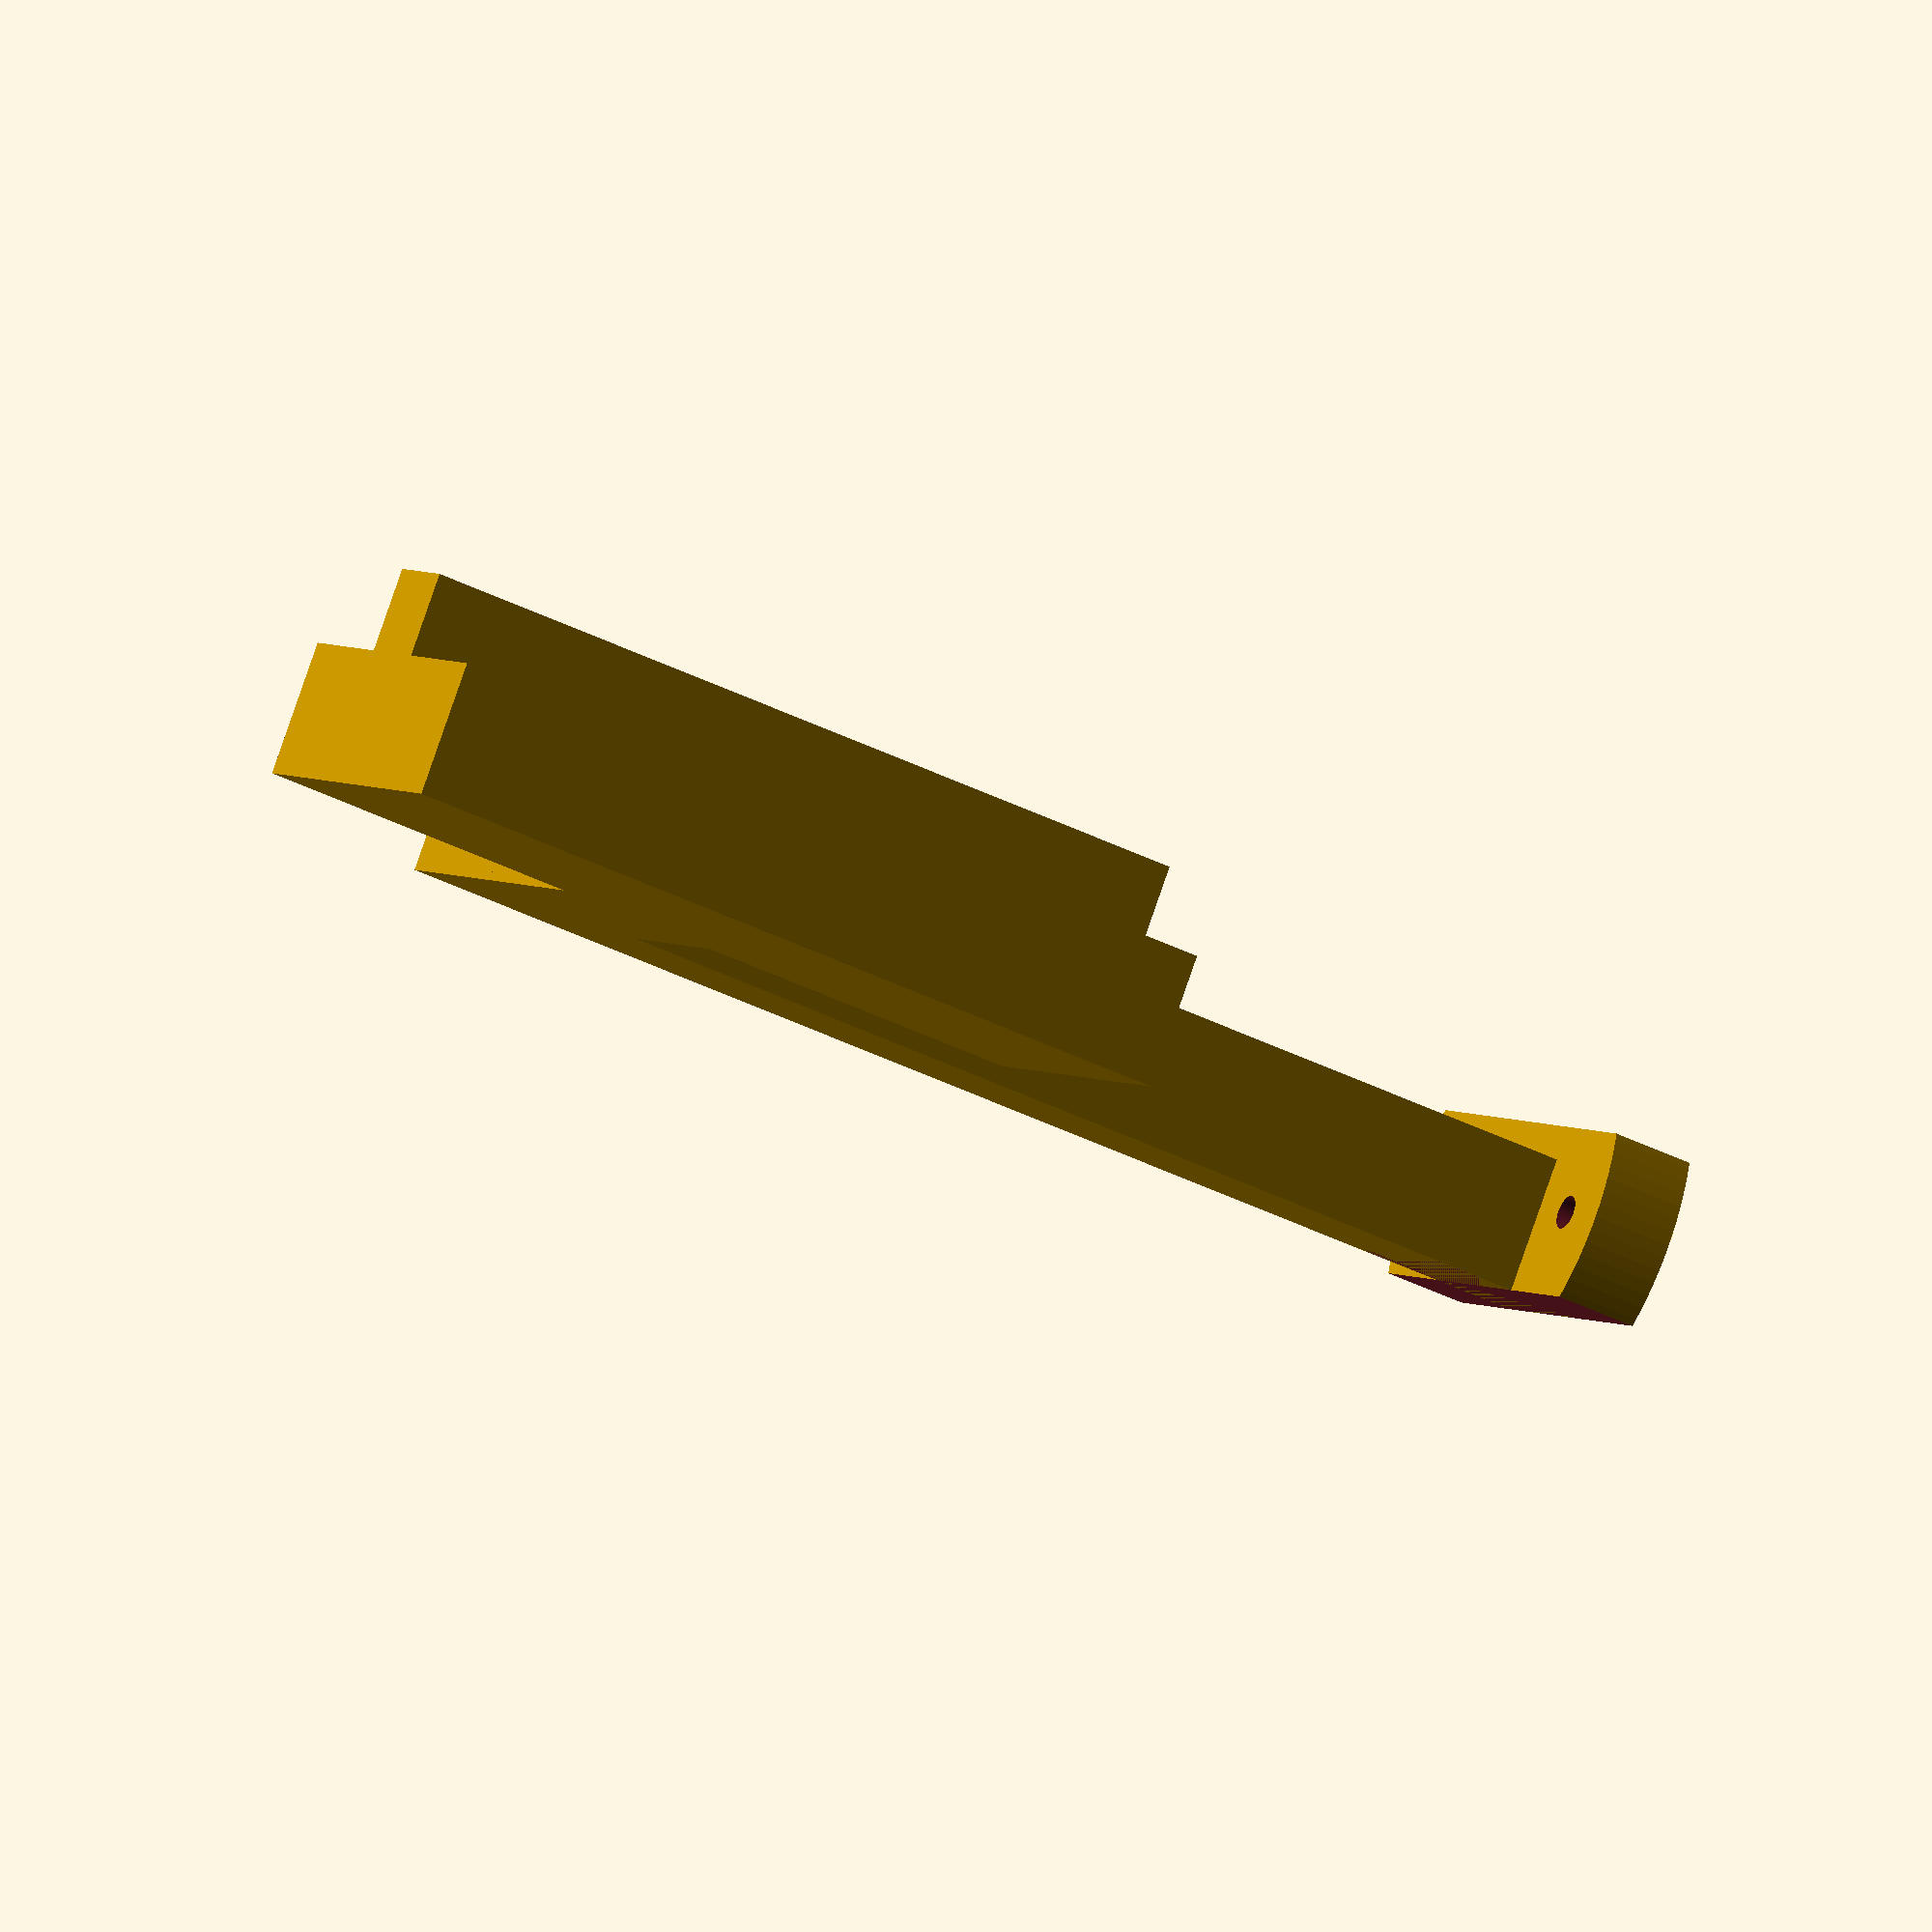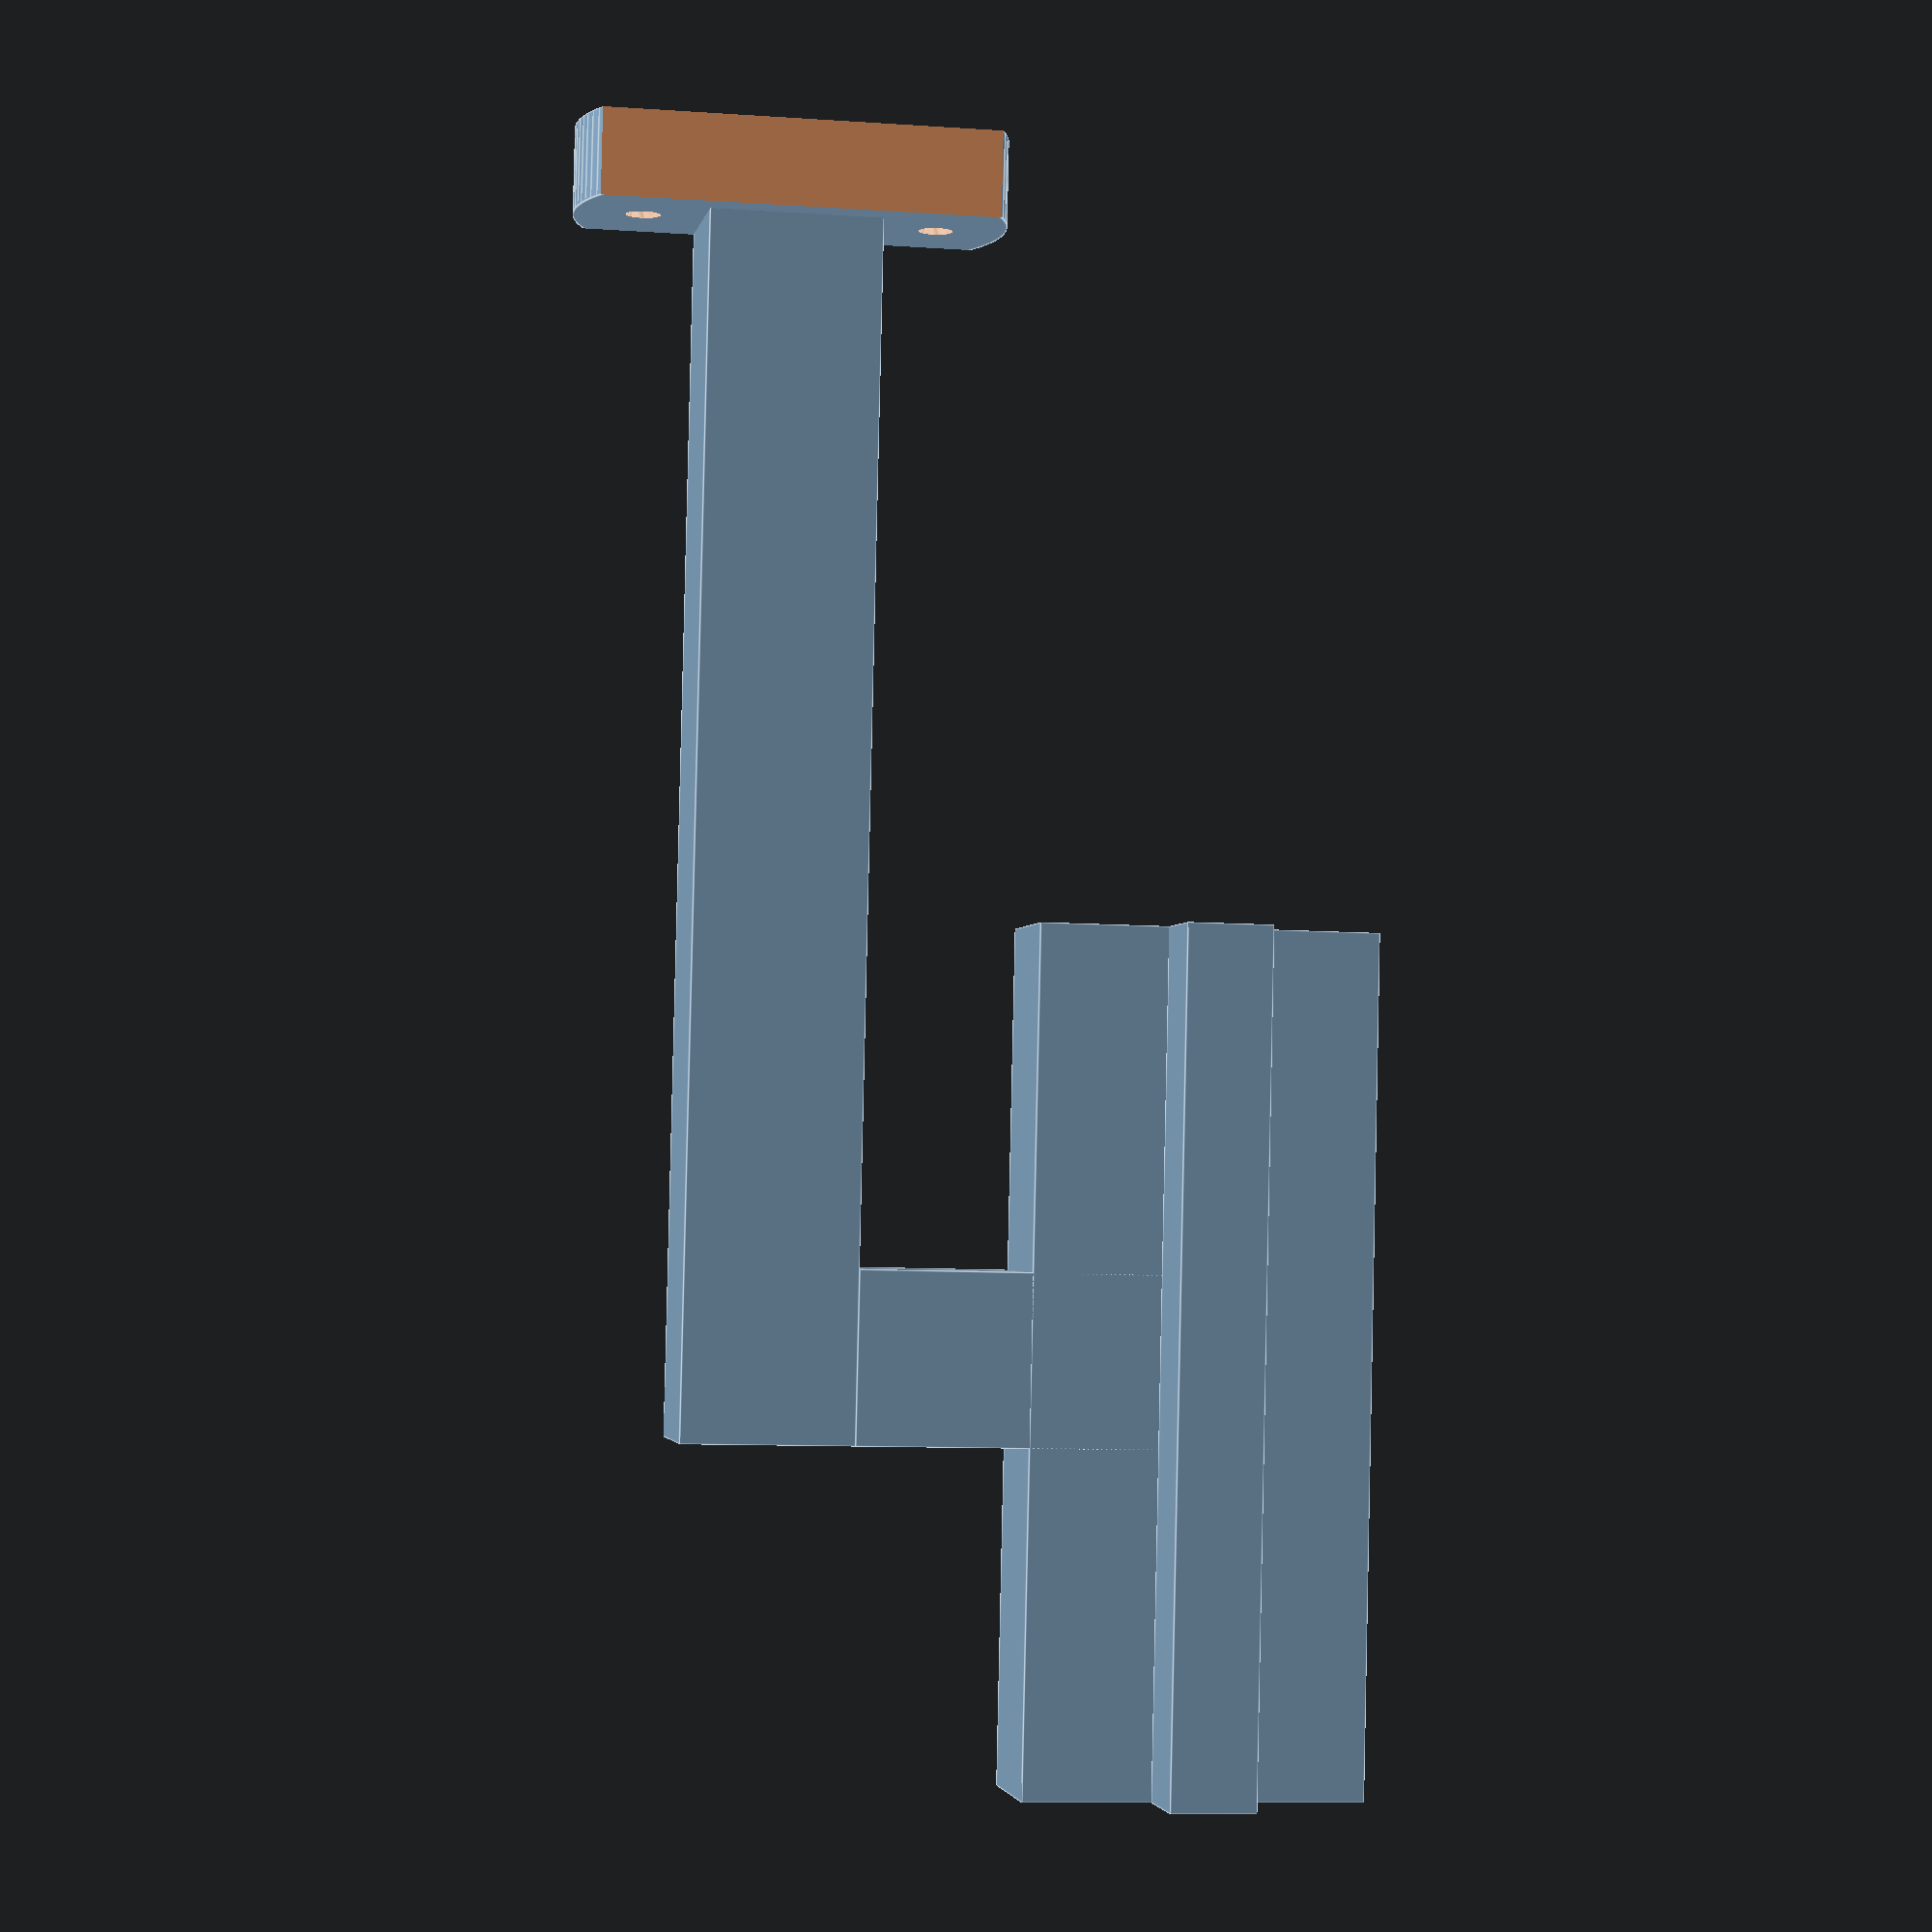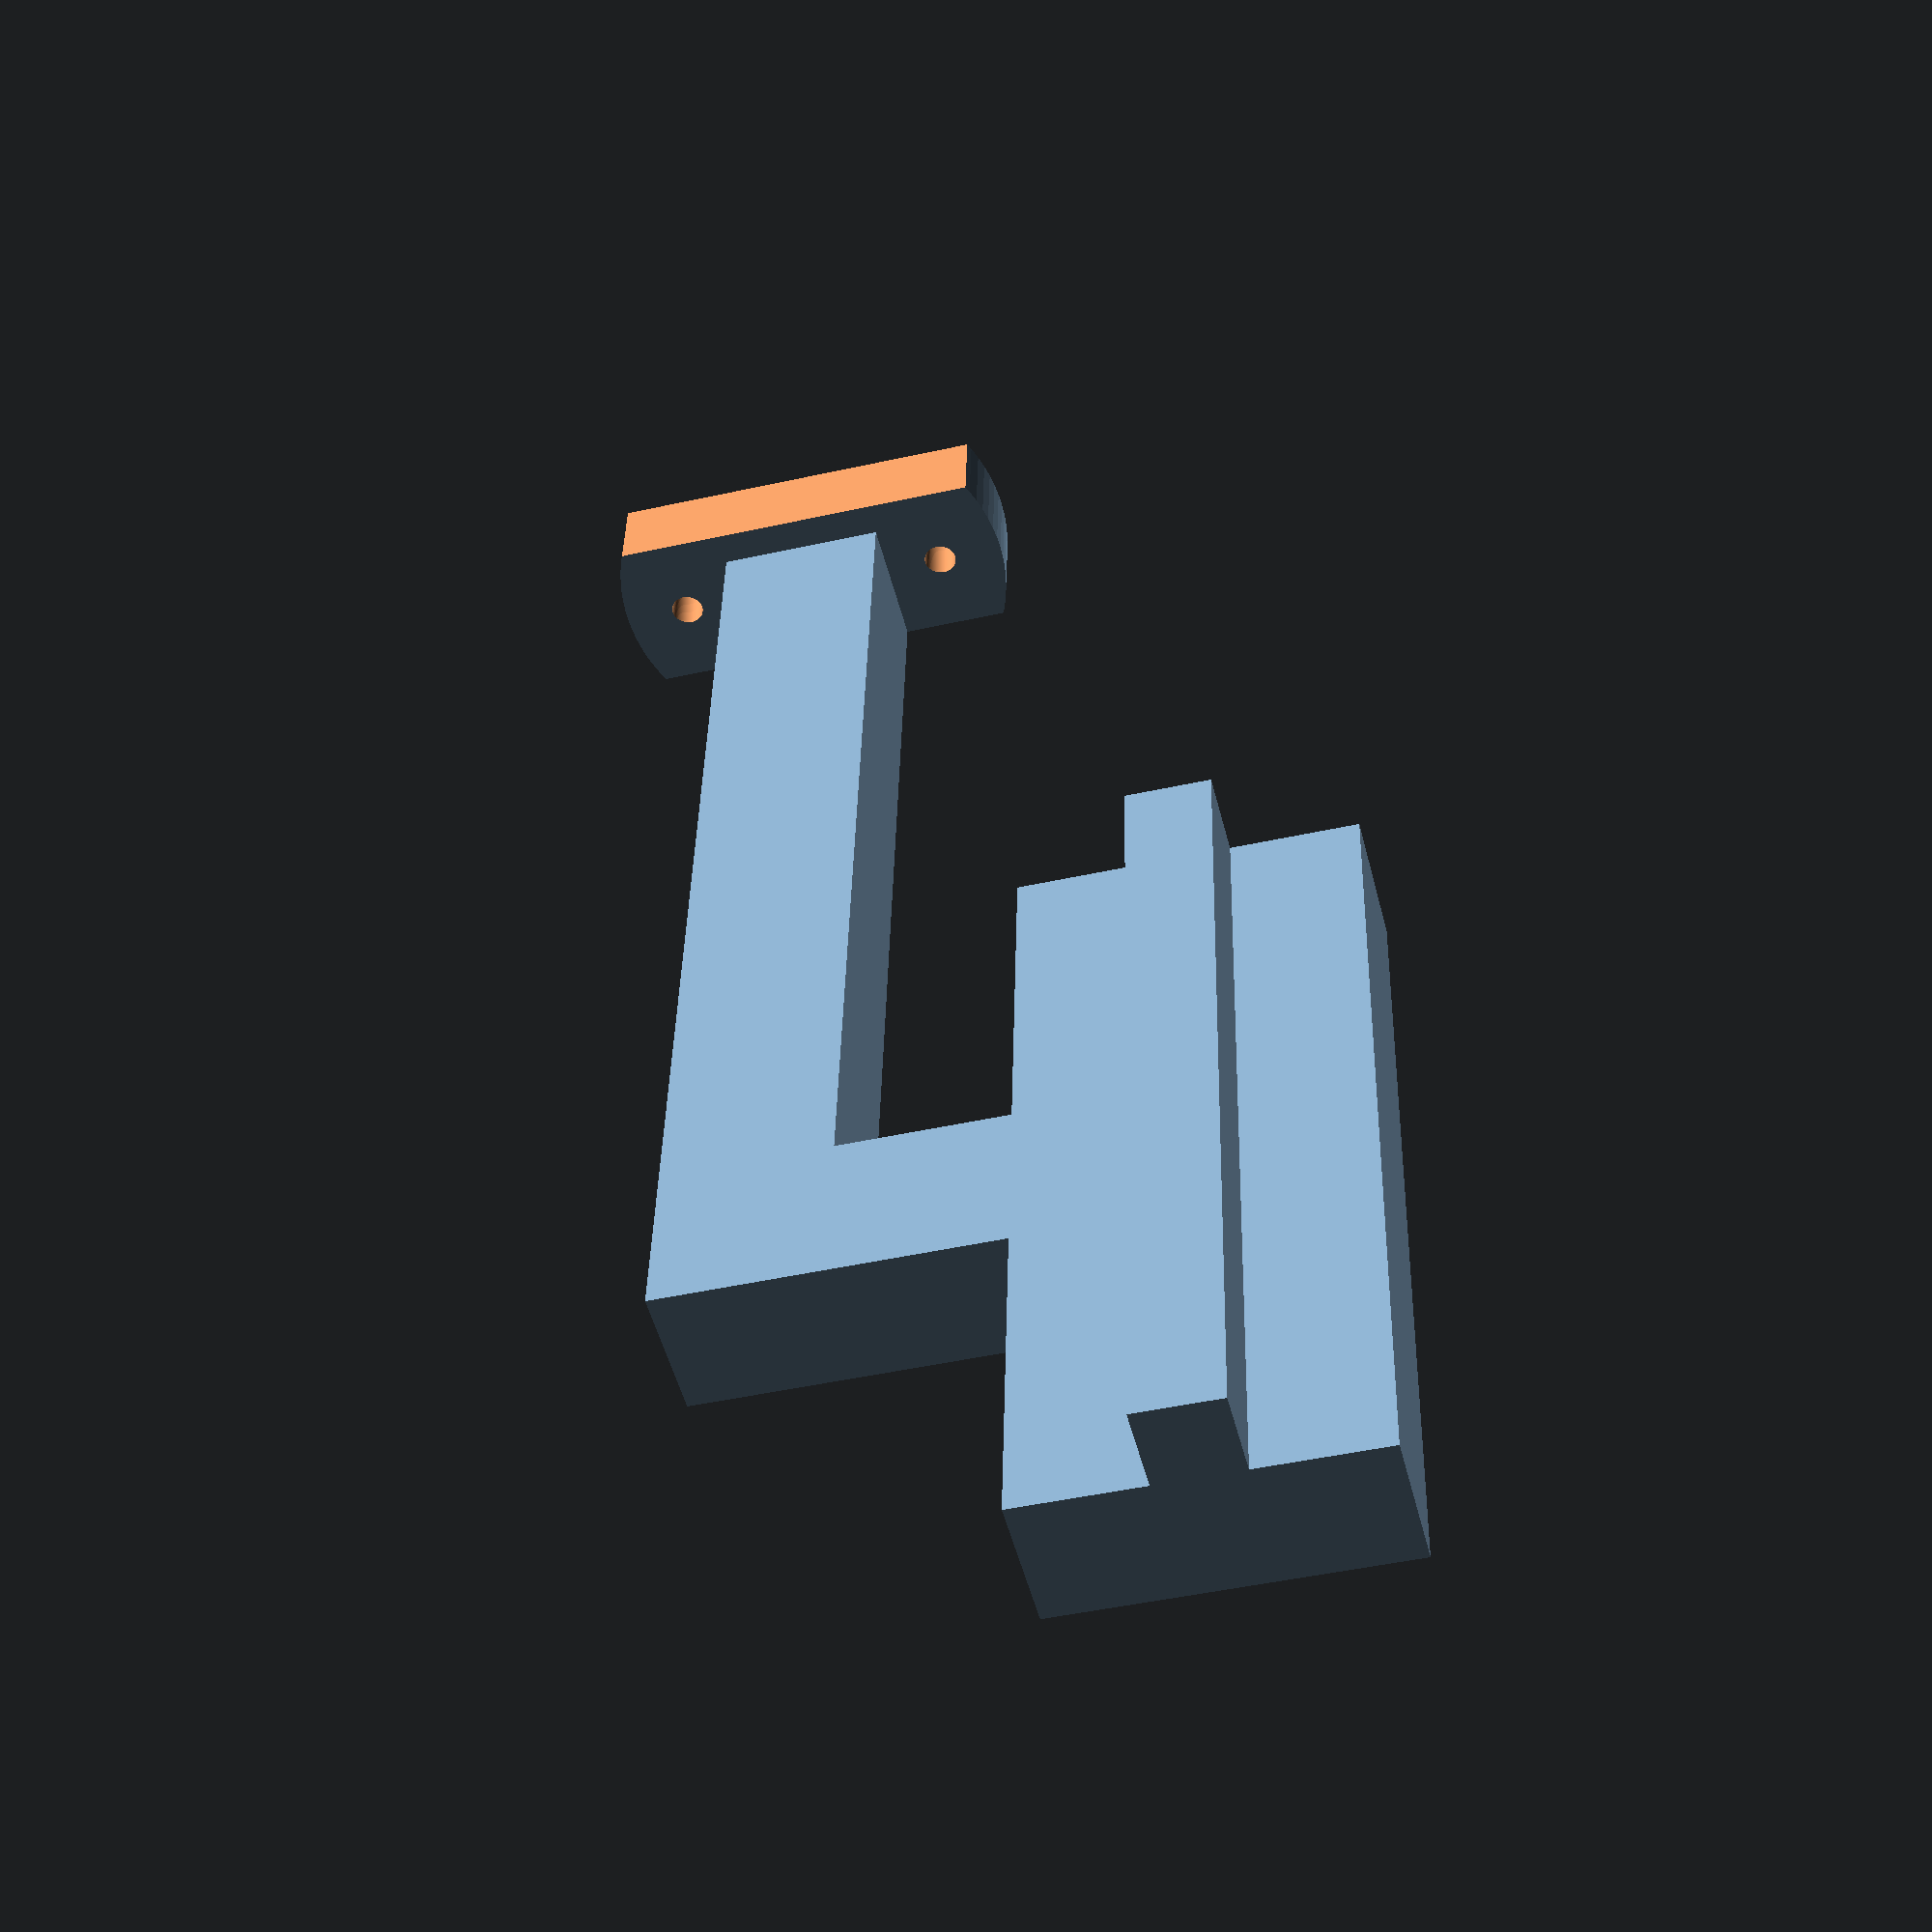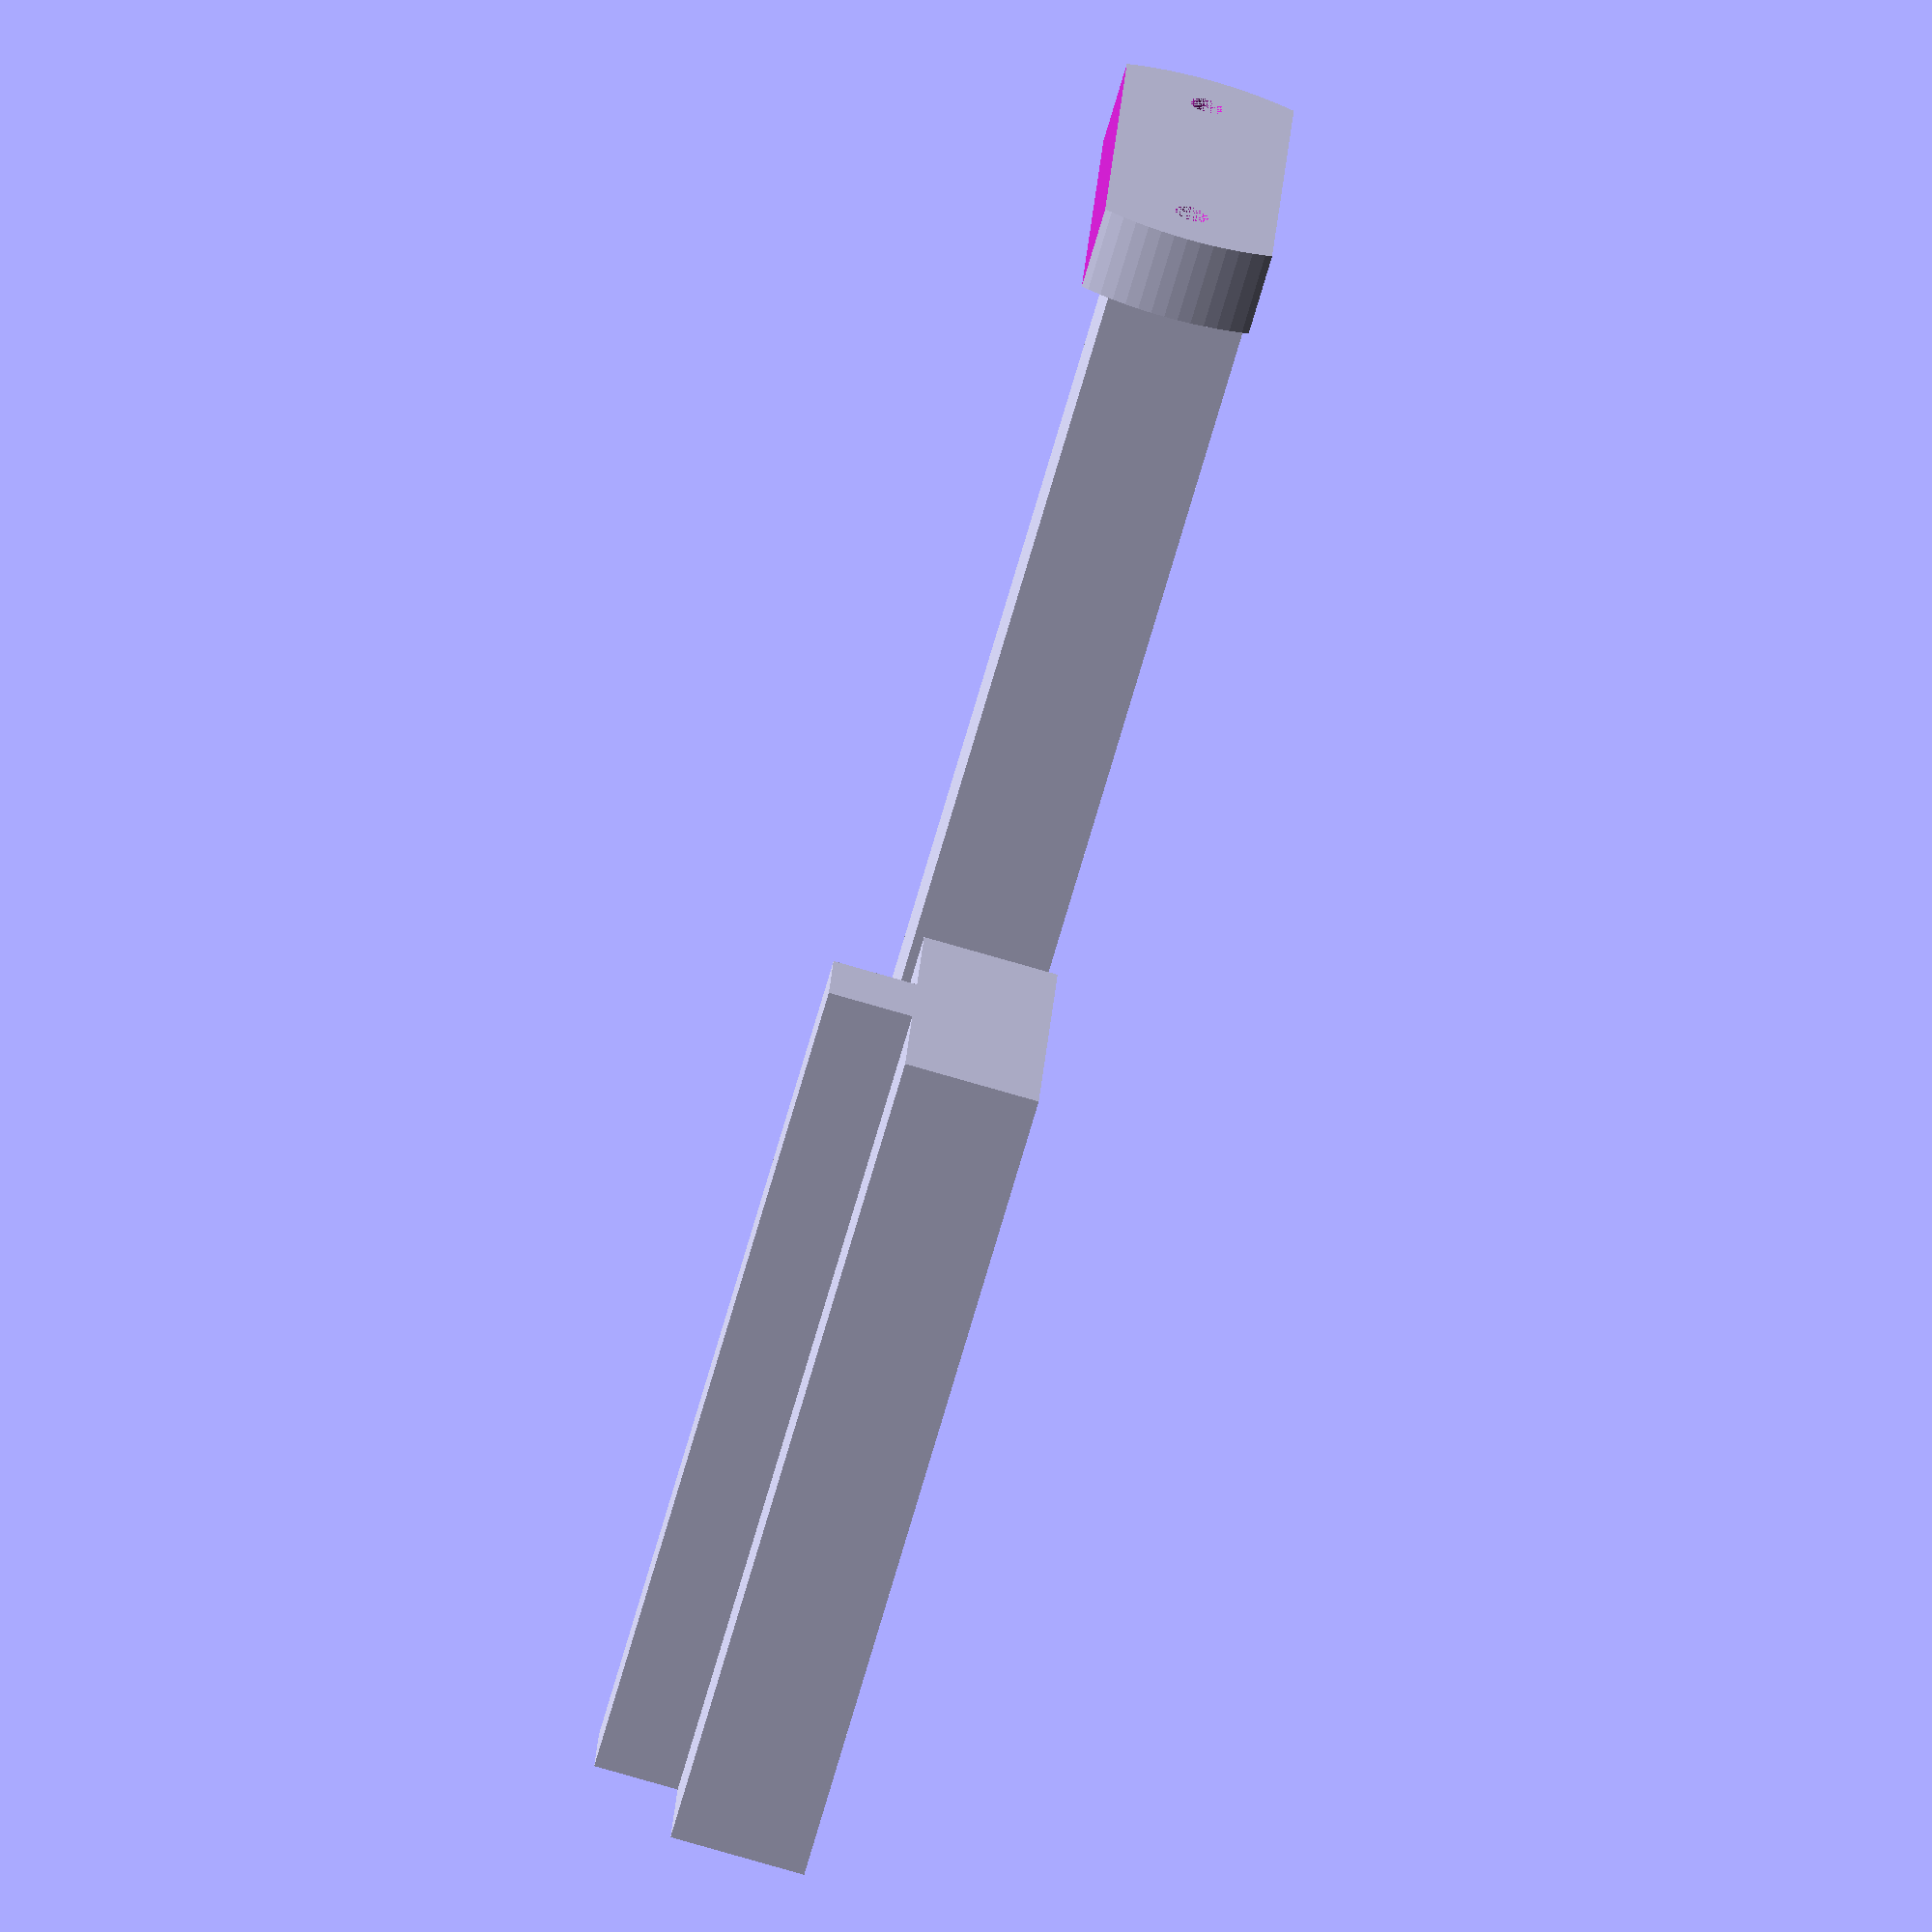
<openscad>
$fn=100;

module bras()
{
	translate([0,-5,-3]) cube([75,10,8]); //bras principal
	translate([65,-25,5]) rotate([0,90,0]) cube([8,20,10]); //bras secondaire
	translate([45,-35,5]) rotate([0,90,0]) cube([8,20,50]); //maintien tapis
	translate([45,-27.5,-3]) rotate([0,90,0]) cube([5,5,50]);
	
	

	
	
}

module vis()
{
	rotate([0,90,0]) translate([0,8.5,0]) cylinder(d=2, h=10);
	rotate([0,90,0]) translate([0,-8.5,0]) cylinder(d=2, h=10);
}

module base()
{
	difference()
	{
		rotate([0,90,0]) cylinder(d=25,h=5);
		translate([-5,-12.5,5]) cube([15,25,10]);
		translate([-5,-12.5,-15]) cube([15,25,10]);
	}
}


difference () 
{
	union() 
	{
		bras();
		base();
	}
	vis();
}
</openscad>
<views>
elev=275.8 azim=207.1 roll=19.2 proj=o view=solid
elev=182.4 azim=268.7 roll=10.1 proj=p view=edges
elev=231.4 azim=268.6 roll=345.7 proj=p view=wireframe
elev=79.5 azim=348.6 roll=254.0 proj=o view=solid
</views>
